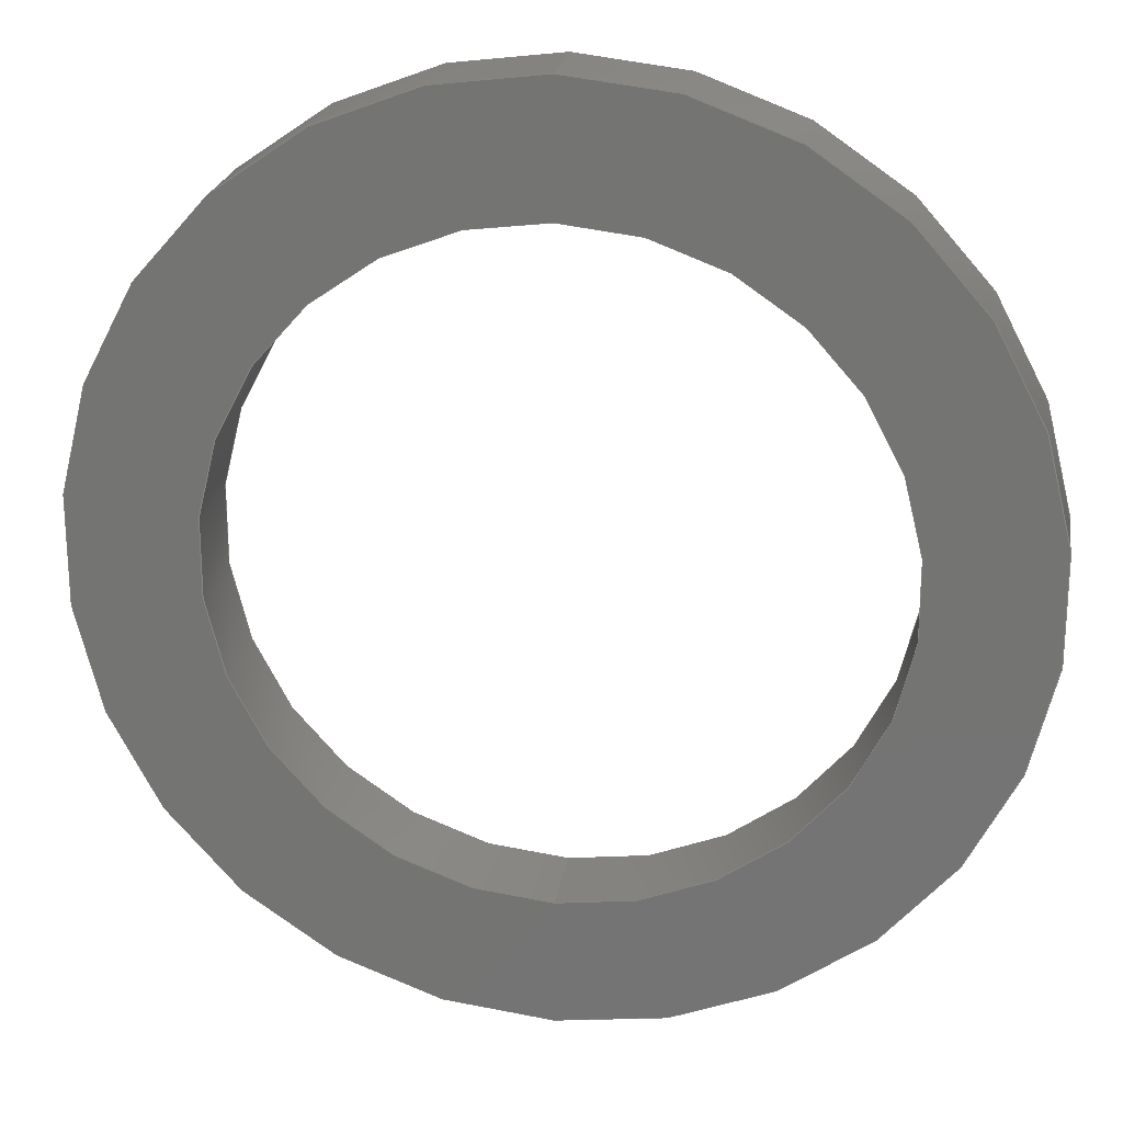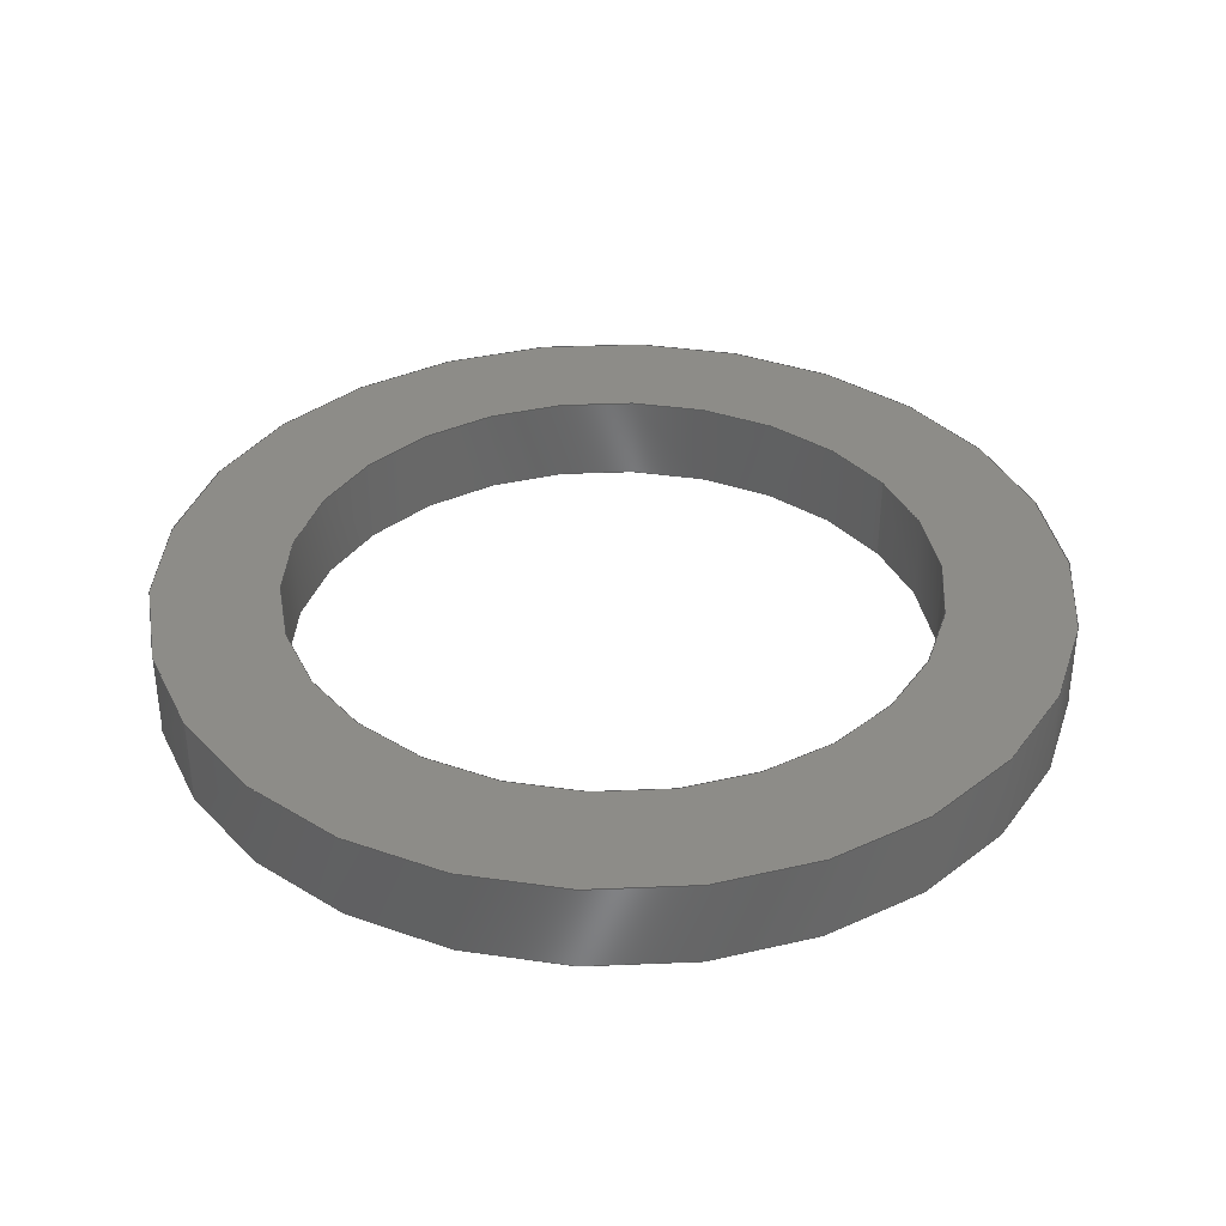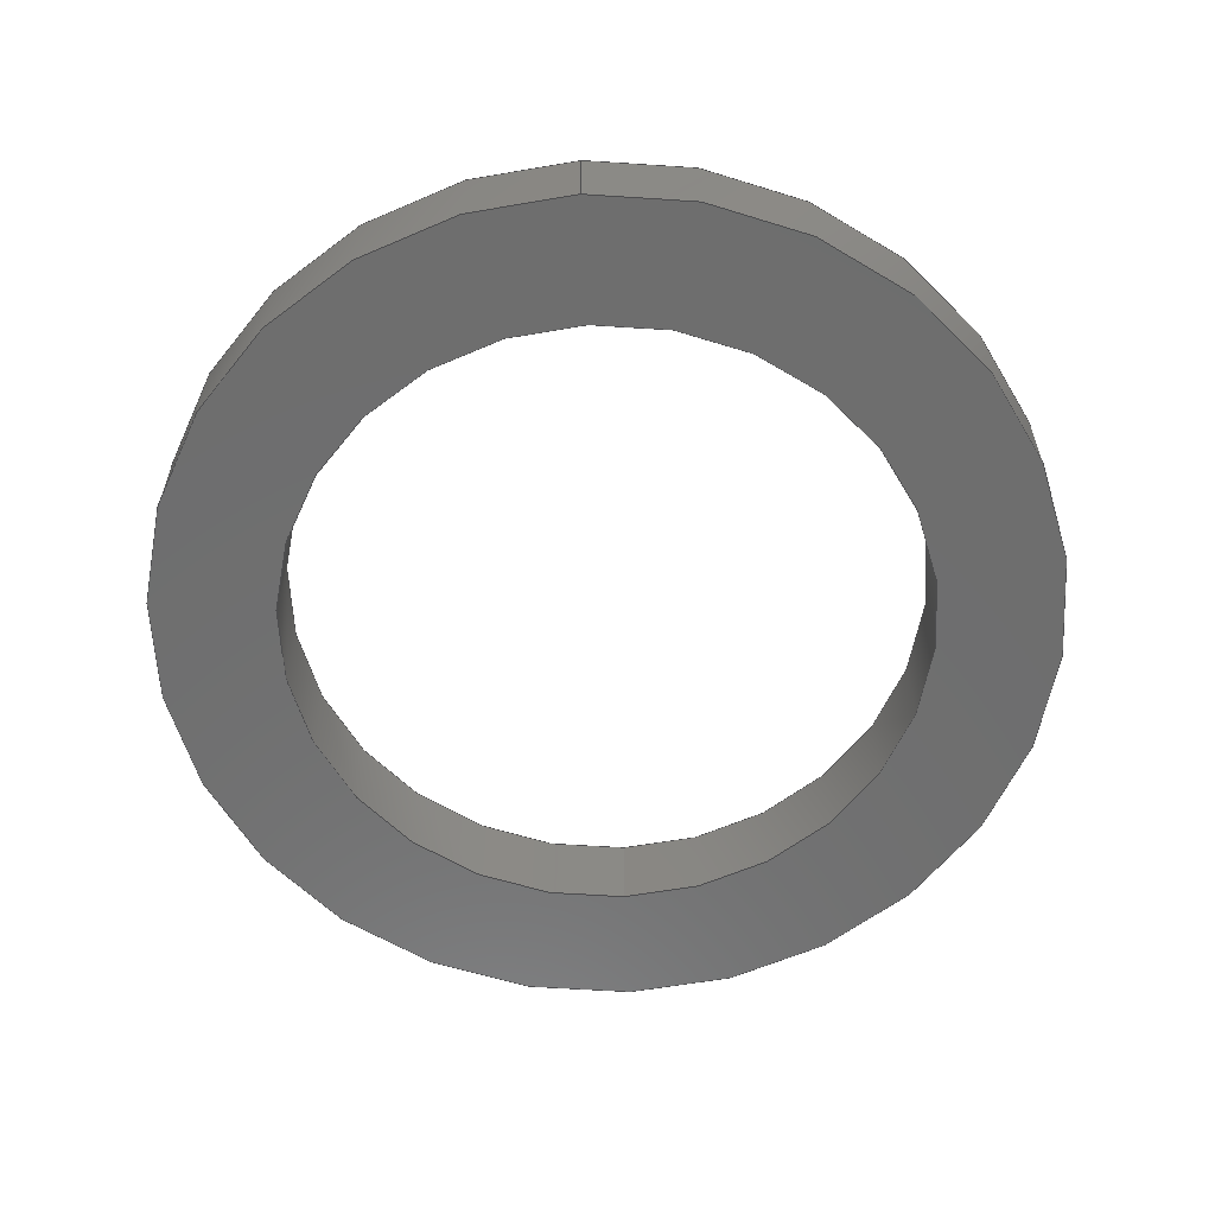
<metadata>
{"format":"step","ext":"step","renderer":"f3d","projection":"perspective","resolution":1024,"background":"white","views":[{"elev":22.0,"azim":9.0,"up":"+Z"},{"elev":36.3,"azim":59.2,"up":"+Y"},{"elev":-60.2,"azim":-176.9,"up":"+Y"}]}
</metadata>
<code>
ISO-10303-21;
DATA;
#1 = ADVANCED_FACE ( 'NONE', ( #166, #19 ), #86, .T. ) ;
#2 = PERSON_AND_ORGANIZATION ( #208, #17 ) ;
#3 = CARTESIAN_POINT ( 'NONE',  ( 0, 1.15, -4.25 ) ) ;
#4 = CARTESIAN_POINT ( 'NONE',  ( 0, 1.15, -4.25 ) ) ;
#5 = CALENDAR_DATE ( 2015, 29, 7 ) ;
#6 = CC_DESIGN_PERSON_AND_ORGANIZATION_ASSIGNMENT ( #66, #205, ( #76 ) ) ;
#7 = CALENDAR_DATE ( 2015, 29, 7 ) ;
#8 = VERTEX_POINT ( 'NONE', #81 ) ;
#9 = DATE_AND_TIME ( #7, #65 ) ;
#10 = AXIS2_PLACEMENT_3D ( 'NONE', #122, #18, #89 ) ;
#11 = APPLICATION_PROTOCOL_DEFINITION ( 'international standard', 'config_control_design', 1994, #146 ) ;
#12 = CALENDAR_DATE ( 2015, 29, 7 ) ;
#13 = CALENDAR_DATE ( 2015, 29, 7 ) ;
#14 = CARTESIAN_POINT ( 'NONE',  ( 0, 1.15, 0 ) ) ;
#15 = DIRECTION ( 'NONE',  ( 0, 1, 0 ) ) ;
#16 = PERSON_AND_ORGANIZATION ( #208, #17 ) ;
#17 = ORGANIZATION ( 'UNSPECIFIED', 'UNSPECIFIED', '' ) ;
#18 = DIRECTION ( 'NONE',  ( -0, -1, -0 ) ) ;
#19 = FACE_BOUND ( 'NONE', #148, .T. ) ;
#20 = CARTESIAN_POINT ( 'NONE',  ( 0, 1.15, 0 ) ) ;
#21 = ADVANCED_FACE ( 'NONE', ( #172 ), #180, .F. ) ;
#22 = CARTESIAN_POINT ( 'NONE',  ( 0, 0, 0 ) ) ;
#23 = ADVANCED_FACE ( 'NONE', ( #169 ), #182, .T. ) ;
#24 = APPROVAL_PERSON_ORGANIZATION ( #243, #201, #203 ) ;
#25 = PRODUCT_DEFINITION ( 'UNKNOWN', '', #79, #67 ) ;
#26 = LINE ( 'NONE', #3, #188 ) ;
#27 = DIRECTION ( 'NONE',  ( 0, 1, 0 ) ) ;
#28 = EDGE_CURVE ( 'NONE', #53, #125, #165, .T. ) ;
#29 = EDGE_CURVE ( 'NONE', #176, #108, #171, .T. ) ;
#30 = LOCAL_TIME ( 15, 35, 7, #31 ) ;
#31 = COORDINATED_UNIVERSAL_TIME_OFFSET ( 5, 0, .BEHIND. ) ;
#32 = CIRCLE ( 'NONE', #168, 4.25 ) ;
#33 = DIRECTION ( 'NONE',  ( 0, 0, 1 ) ) ;
#34 = DIRECTION ( 'NONE',  ( 0, 0, 1 ) ) ;
#35 = APPROVAL_PERSON_ORGANIZATION ( #16, #88, #200 ) ;
#36 = DIRECTION ( 'NONE',  ( 0, 0, 1 ) ) ;
#37 = UNCERTAINTY_MEASURE_WITH_UNIT (LENGTH_MEASURE( 1e-05 ), #92, 'distance_accuracy_value', 'NONE');
#38 = APPROVAL ( #245, 'UNSPECIFIED' ) ;
#39 = DIRECTION ( 'NONE',  ( 0, 0, 1 ) ) ;
#40 = EDGE_CURVE ( 'NONE', #53, #164, #175, .T. ) ;
#41 = APPLICATION_PROTOCOL_DEFINITION ( 'international standard', 'config_control_design', 1994, #216 ) ;
#42 = DIRECTION ( 'NONE',  ( 0, 1, 0 ) ) ;
#43 = CARTESIAN_POINT ( 'NONE',  ( 0, 1.15, 0 ) ) ;
#44 = FACE_OUTER_BOUND ( 'NONE', #143, .T. ) ;
#45 = ORIENTED_EDGE ( 'NONE', *, *, #116, .T. ) ;
#46 = ORIENTED_EDGE ( 'NONE', *, *, #29, .T. ) ;
#47 = CC_DESIGN_APPROVAL ( #38, ( #25 ) ) ;
#48 = EDGE_CURVE ( 'NONE', #136, #8, #185, .T. ) ;
#49 = MANIFOLD_SOLID_BREP ( 'Boss-Extrude1', #103 ) ;
#50 = DIRECTION ( 'NONE',  ( 0, 1, 0 ) ) ;
#51 = DIRECTION ( 'NONE',  ( 0, 0, 1 ) ) ;
#52 = ORIENTED_EDGE ( 'NONE', *, *, #28, .T. ) ;
#53 = VERTEX_POINT ( 'NONE', #91 ) ;
#54 = LOCAL_TIME ( 15, 35, 7, #59 ) ;
#55 = DIRECTION ( 'NONE',  ( 0, 1, 0 ) ) ;
#56 = DIRECTION ( 'NONE',  ( 0, 0, 1 ) ) ;
#57 = CC_DESIGN_PERSON_AND_ORGANIZATION_ASSIGNMENT ( #206, #241, ( #25 ) ) ;
#58 = DIRECTION ( 'NONE',  ( 0, 0, -1 ) ) ;
#59 = COORDINATED_UNIVERSAL_TIME_OFFSET ( 5, 0, .BEHIND. ) ;
#60 = APPROVAL_PERSON_ORGANIZATION ( #61, #38, #170 ) ;
#61 = PERSON_AND_ORGANIZATION ( #208, #17 ) ;
#62 = EDGE_CURVE ( 'NONE', #164, #160, #189, .T. ) ;
#63 = LOCAL_TIME ( 15, 35, 7, #99 ) ;
#64 = COORDINATED_UNIVERSAL_TIME_OFFSET ( 5, 0, .BEHIND. ) ;
#65 = LOCAL_TIME ( 15, 35, 7, #64 ) ;
#66 = PERSON_AND_ORGANIZATION ( #208, #17 ) ;
#67 = DESIGN_CONTEXT ( 'detailed design', #216, 'design' ) ;
#68 = DIRECTION ( 'NONE',  ( -0, -1, -0 ) ) ;
#69 = CARTESIAN_POINT ( 'NONE',  ( 0, 1.15, 0 ) ) ;
#70 = PERSON_AND_ORGANIZATION ( #208, #17 ) ;
#71 = CC_DESIGN_DATE_AND_TIME_ASSIGNMENT ( #225, #242, ( #25 ) ) ;
#72 = CARTESIAN_POINT ( 'NONE',  ( 7.225e-16, 0, 5.9 ) ) ;
#73 = CARTESIAN_POINT ( 'NONE',  ( 0, 1.15, 0 ) ) ;
#74 = APPROVAL_DATE_TIME ( #9, #88 ) ;
#75 = AXIS2_PLACEMENT_3D ( 'NONE', #22, #27, #33 ) ;
#76 = PRODUCT ( 'Shim Washer 8mm', 'Shim Washer 8mm', '', ( #232 ) ) ;
#77 = CARTESIAN_POINT ( 'NONE',  ( 7.225e-16, 1.15, 5.9 ) ) ;
#78 = CALENDAR_DATE ( 2015, 29, 7 ) ;
#79 = PRODUCT_DEFINITION_FORMATION_WITH_SPECIFIED_SOURCE ( 'ANY', '', #76, .NOT_KNOWN. ) ;
#80 = PERSON_AND_ORGANIZATION_ROLE ( 'classification_officer' ) ;
#81 = CARTESIAN_POINT ( 'NONE',  ( 5.205e-16, 1.15, 4.25 ) ) ;
#82 = CARTESIAN_POINT ( 'NONE',  ( 0, 1.15, 0 ) ) ;
#83 = AXIS2_PLACEMENT_3D ( 'NONE', #84, #50, #230 ) ;
#84 = CARTESIAN_POINT ( 'NONE',  ( 0, 1.15, 0 ) ) ;
#85 = CARTESIAN_POINT ( 'NONE',  ( 0, 1.15, 0 ) ) ;
#86 = PLANE ( 'NONE',  #186 ) ;
#87 = DIRECTION ( 'NONE',  ( 0, 0, -1 ) ) ;
#88 = APPROVAL ( #211, 'UNSPECIFIED' ) ;
#89 = DIRECTION ( 'NONE',  ( 0, 0, -1 ) ) ;
#90 = AXIS2_PLACEMENT_3D ( 'NONE', #69, #150, #100 ) ;
#91 = CARTESIAN_POINT ( 'NONE',  ( 0, 1.15, -5.9 ) ) ;
#92 =( LENGTH_UNIT ( ) NAMED_UNIT ( * ) SI_UNIT ( .MILLI., .METRE. ) );
#93 = DIRECTION ( 'NONE',  ( 0, 1, 0 ) ) ;
#94 = DIRECTION ( 'NONE',  ( 0, 1, 0 ) ) ;
#95 = CARTESIAN_POINT ( 'NONE',  ( 0, 1.15, -5.9 ) ) ;
#96 = CC_DESIGN_APPROVAL ( #88, ( #79 ) ) ;
#97 = CARTESIAN_POINT ( 'NONE',  ( 7.225e-16, 1.15, 5.9 ) ) ;
#98 = DIRECTION ( 'NONE',  ( -0, -1, -0 ) ) ;
#99 = COORDINATED_UNIVERSAL_TIME_OFFSET ( 5, 0, .BEHIND. ) ;
#100 = DIRECTION ( 'NONE',  ( 0, 0, -1 ) ) ;
#101 = AXIS2_PLACEMENT_3D ( 'NONE', #246, #231, #34 ) ;
#102 = ADVANCED_FACE ( 'NONE', ( #184 ), #181, .T. ) ;
#103 = CLOSED_SHELL ( 'NONE', ( #21, #102, #1, #224, #23, #178 ) ) ;
#104 = ORIENTED_EDGE ( 'NONE', *, *, #40, .F. ) ;
#105 = CC_DESIGN_PERSON_AND_ORGANIZATION_ASSIGNMENT ( #2, #117, ( #79 ) ) ;
#106 = DIRECTION ( 'NONE',  ( 0, 0, 1 ) ) ;
#107 = ORIENTED_EDGE ( 'NONE', *, *, #228, .F. ) ;
#108 = VERTEX_POINT ( 'NONE', #233 ) ;
#109 = DIRECTION ( 'NONE',  ( -0, -1, -0 ) ) ;
#110 = AXIS2_PLACEMENT_3D ( 'NONE', #20, #93, #106 ) ;
#111 = DIRECTION ( 'NONE',  ( 0, -0, 1 ) ) ;
#112 = ORIENTED_EDGE ( 'NONE', *, *, #173, .F. ) ;
#113 = ORIENTED_EDGE ( 'NONE', *, *, #193, .F. ) ;
#114 = ORIENTED_EDGE ( 'NONE', *, *, #62, .T. ) ;
#115 = ORIENTED_EDGE ( 'NONE', *, *, #191, .F. ) ;
#116 = EDGE_CURVE ( 'NONE', #8, #136, #202, .T. ) ;
#117 = PERSON_AND_ORGANIZATION_ROLE ( 'creator' ) ;
#118 = ORIENTED_EDGE ( 'NONE', *, *, #193, .T. ) ;
#119 = AXIS2_PLACEMENT_3D ( 'NONE', #126, #139, #145 ) ;
#120 = ORIENTED_EDGE ( 'NONE', *, *, #151, .T. ) ;
#121 = ORIENTED_EDGE ( 'NONE', *, *, #173, .T. ) ;
#122 = CARTESIAN_POINT ( 'NONE',  ( 0, 1.15, 0 ) ) ;
#123 = ORIENTED_EDGE ( 'NONE', *, *, #228, .T. ) ;
#124 = SHAPE_DEFINITION_REPRESENTATION ( #221, #210 ) ;
#125 = VERTEX_POINT ( 'NONE', #174 ) ;
#126 = CARTESIAN_POINT ( 'NONE',  ( 0, 0, 0 ) ) ;
#127 = CC_DESIGN_PERSON_AND_ORGANIZATION_ASSIGNMENT ( #218, #190, ( #79 ) ) ;
#128 = AXIS2_PLACEMENT_3D ( 'NONE', #43, #42, #56 ) ;
#129 = ORIENTED_EDGE ( 'NONE', *, *, #40, .T. ) ;
#130 = ORIENTED_EDGE ( 'NONE', *, *, #191, .T. ) ;
#131 = ORIENTED_EDGE ( 'NONE', *, *, #116, .F. ) ;
#132 = AXIS2_PLACEMENT_3D ( 'NONE', #14, #140, #58 ) ;
#133 = ORIENTED_EDGE ( 'NONE', *, *, #48, .F. ) ;
#134 = CARTESIAN_POINT ( 'NONE',  ( 0, 0, 0 ) ) ;
#135 = ORIENTED_EDGE ( 'NONE', *, *, #151, .F. ) ;
#136 = VERTEX_POINT ( 'NONE', #4 ) ;
#137 =( NAMED_UNIT ( * ) PLANE_ANGLE_UNIT ( ) SI_UNIT ( $, .RADIAN. ) );
#138 = CARTESIAN_POINT ( 'NONE',  ( 0, 0, 0 ) ) ;
#139 = DIRECTION ( 'NONE',  ( 0, 1, 0 ) ) ;
#140 = DIRECTION ( 'NONE',  ( -0, -1, -0 ) ) ;
#141 = DATE_TIME_ROLE ( 'classification_date' ) ;
#142 = ORIENTED_EDGE ( 'NONE', *, *, #28, .F. ) ;
#143 = EDGE_LOOP ( 'NONE', ( #112, #45, #123, #154 ) ) ;
#144 = SECURITY_CLASSIFICATION ( '', '', #192 ) ;
#145 = DIRECTION ( 'NONE',  ( 0, 0, 1 ) ) ;
#146 = APPLICATION_CONTEXT ( 'configuration controlled 3d designs of mechanical parts and assemblies' ) ;
#147 = EDGE_LOOP ( 'NONE', ( #156, #121, #162, #107 ) ) ;
#148 = EDGE_LOOP ( 'NONE', ( #133, #131 ) ) ;
#149 = EDGE_LOOP ( 'NONE', ( #155, #104, #52, #118 ) ) ;
#150 = DIRECTION ( 'NONE',  ( -0, -1, -0 ) ) ;
#151 = EDGE_CURVE ( 'NONE', #160, #125, #194, .T. ) ;
#152 = EDGE_LOOP ( 'NONE', ( #113, #135 ) ) ;
#153 = EDGE_LOOP ( 'NONE', ( #161, #46 ) ) ;
#154 = ORIENTED_EDGE ( 'NONE', *, *, #29, .F. ) ;
#155 = ORIENTED_EDGE ( 'NONE', *, *, #62, .F. ) ;
#156 = ORIENTED_EDGE ( 'NONE', *, *, #48, .T. ) ;
#157 = EDGE_LOOP ( 'NONE', ( #129, #130 ) ) ;
#158 = APPROVAL_DATE_TIME ( #222, #201 ) ;
#159 = EDGE_LOOP ( 'NONE', ( #115, #114, #120, #142 ) ) ;
#160 = VERTEX_POINT ( 'NONE', #72 ) ;
#161 = ORIENTED_EDGE ( 'NONE', *, *, #249, .T. ) ;
#162 = ORIENTED_EDGE ( 'NONE', *, *, #249, .F. ) ;
#163 = CC_DESIGN_PERSON_AND_ORGANIZATION_ASSIGNMENT ( #70, #80, ( #144 ) ) ;
#164 = VERTEX_POINT ( 'NONE', #97 ) ;
#165 = LINE ( 'NONE', #95, #167 ) ;
#166 = FACE_OUTER_BOUND ( 'NONE', #157, .T. ) ;
#167 = VECTOR ( 'NONE', #98, 1000 ) ;
#168 = AXIS2_PLACEMENT_3D ( 'NONE', #229, #15, #51 ) ;
#169 = FACE_OUTER_BOUND ( 'NONE', #149, .T. ) ;
#170 = APPROVAL_ROLE ( '' ) ;
#171 = CIRCLE ( 'NONE', #119, 4.25 ) ;
#172 = FACE_OUTER_BOUND ( 'NONE', #147, .T. ) ;
#173 = EDGE_CURVE ( 'NONE', #8, #176, #226, .T. ) ;
#174 = CARTESIAN_POINT ( 'NONE',  ( 0, 0, -5.9 ) ) ;
#175 = CIRCLE ( 'NONE', #235, 5.9 ) ;
#176 = VERTEX_POINT ( 'NONE', #179 ) ;
#177 = DIRECTION ( 'NONE',  ( -0, -1, -0 ) ) ;
#178 = ADVANCED_FACE ( 'NONE', ( #44 ), #220, .F. ) ;
#179 = CARTESIAN_POINT ( 'NONE',  ( 5.205e-16, 0, 4.25 ) ) ;
#180 = CYLINDRICAL_SURFACE ( 'NONE', #10, 4.25 ) ;
#181 = CYLINDRICAL_SURFACE ( 'NONE', #90, 5.9 ) ;
#182 = CYLINDRICAL_SURFACE ( 'NONE', #237, 5.9 ) ;
#183 = CC_DESIGN_DATE_AND_TIME_ASSIGNMENT ( #217, #141, ( #144 ) ) ;
#184 = FACE_OUTER_BOUND ( 'NONE', #159, .T. ) ;
#185 = CIRCLE ( 'NONE', #128, 4.25 ) ;
#186 = AXIS2_PLACEMENT_3D ( 'NONE', #82, #94, #111 ) ;
#187 = AXIS2_PLACEMENT_3D ( 'NONE', #138, #234, #248 ) ;
#188 = VECTOR ( 'NONE', #240, 1000 ) ;
#189 = LINE ( 'NONE', #77, #197 ) ;
#190 = PERSON_AND_ORGANIZATION_ROLE ( 'design_supplier' ) ;
#191 = EDGE_CURVE ( 'NONE', #164, #53, #215, .T. ) ;
#192 = SECURITY_CLASSIFICATION_LEVEL ( 'unclassified' ) ;
#193 = EDGE_CURVE ( 'NONE', #125, #160, #219, .T. ) ;
#194 = CIRCLE ( 'NONE', #75, 5.9 ) ;
#195 = CARTESIAN_POINT ( 'NONE',  ( 5.205e-16, 1.15, 4.25 ) ) ;
#196 = APPROVAL_STATUS ( 'not_yet_approved' ) ;
#197 = VECTOR ( 'NONE', #68, 1000 ) ;
#198 = DIRECTION ( 'NONE',  ( 1, 0, 0 ) ) ;
#199 = DATE_AND_TIME ( #5, #54 ) ;
#200 = APPROVAL_ROLE ( '' ) ;
#201 = APPROVAL ( #196, 'UNSPECIFIED' ) ;
#202 = CIRCLE ( 'NONE', #83, 4.25 ) ;
#203 = APPROVAL_ROLE ( '' ) ;
#204 = PLANE ( 'NONE',  #187 ) ;
#205 = PERSON_AND_ORGANIZATION_ROLE ( 'design_owner' ) ;
#206 = PERSON_AND_ORGANIZATION ( #208, #17 ) ;
#207 =( GEOMETRIC_REPRESENTATION_CONTEXT ( 3 ) GLOBAL_UNCERTAINTY_ASSIGNED_CONTEXT ( ( #37 ) ) GLOBAL_UNIT_ASSIGNED_CONTEXT ( ( #92, #137, #213 ) ) REPRESENTATION_CONTEXT ( 'NONE', 'WORKASPACE' ) );
#208 = PERSON ( 'UNSPECIFIED', 'UNSPECIFIED', 'UNSPECIFIED', ('UNSPECIFIED'), ('UNSPECIFIED'), ('UNSPECIFIED') ) ;
#209 = FACE_OUTER_BOUND ( 'NONE', #152, .T. ) ;
#210 = ADVANCED_BREP_SHAPE_REPRESENTATION ( 'Shim Washer 8mm', ( #49, #244 ), #207 ) ;
#211 = APPROVAL_STATUS ( 'not_yet_approved' ) ;
#212 = CC_DESIGN_APPROVAL ( #201, ( #144 ) ) ;
#213 =( NAMED_UNIT ( * ) SI_UNIT ( $, .STERADIAN. ) SOLID_ANGLE_UNIT ( ) );
#214 = VECTOR ( 'NONE', #177, 1000 ) ;
#215 = CIRCLE ( 'NONE', #110, 5.9 ) ;
#216 = APPLICATION_CONTEXT ( 'configuration controlled 3d designs of mechanical parts and assemblies' ) ;
#217 = DATE_AND_TIME ( #78, #30 ) ;
#218 = PERSON_AND_ORGANIZATION ( #208, #17 ) ;
#219 = CIRCLE ( 'NONE', #101, 5.9 ) ;
#220 = CYLINDRICAL_SURFACE ( 'NONE', #132, 4.25 ) ;
#221 = PRODUCT_DEFINITION_SHAPE ( 'NONE', 'NONE',  #25 ) ;
#222 = DATE_AND_TIME ( #12, #63 ) ;
#223 = FACE_BOUND ( 'NONE', #153, .T. ) ;
#224 = ADVANCED_FACE ( 'NONE', ( #209, #223 ), #204, .F. ) ;
#225 = DATE_AND_TIME ( #13, #247 ) ;
#226 = LINE ( 'NONE', #195, #214 ) ;
#227 = CC_DESIGN_SECURITY_CLASSIFICATION ( #144, ( #79 ) ) ;
#228 = EDGE_CURVE ( 'NONE', #136, #108, #26, .T. ) ;
#229 = CARTESIAN_POINT ( 'NONE',  ( 0, 0, 0 ) ) ;
#230 = DIRECTION ( 'NONE',  ( 0, 0, 1 ) ) ;
#231 = DIRECTION ( 'NONE',  ( 0, 1, 0 ) ) ;
#232 = MECHANICAL_CONTEXT ( 'NONE', #146, 'mechanical' ) ;
#233 = CARTESIAN_POINT ( 'NONE',  ( 0, 0, -4.25 ) ) ;
#234 = DIRECTION ( 'NONE',  ( 0, 1, 0 ) ) ;
#235 = AXIS2_PLACEMENT_3D ( 'NONE', #73, #55, #39 ) ;
#236 = PRODUCT_RELATED_PRODUCT_CATEGORY ( 'detail', '', ( #76 ) ) ;
#237 = AXIS2_PLACEMENT_3D ( 'NONE', #85, #109, #87 ) ;
#238 = APPROVAL_DATE_TIME ( #199, #38 ) ;
#239 = COORDINATED_UNIVERSAL_TIME_OFFSET ( 5, 0, .BEHIND. ) ;
#240 = DIRECTION ( 'NONE',  ( -0, -1, -0 ) ) ;
#241 = PERSON_AND_ORGANIZATION_ROLE ( 'creator' ) ;
#242 = DATE_TIME_ROLE ( 'creation_date' ) ;
#243 = PERSON_AND_ORGANIZATION ( #208, #17 ) ;
#244 = AXIS2_PLACEMENT_3D ( 'NONE', #134, #36, #198 ) ;
#245 = APPROVAL_STATUS ( 'not_yet_approved' ) ;
#246 = CARTESIAN_POINT ( 'NONE',  ( 0, 0, 0 ) ) ;
#247 = LOCAL_TIME ( 15, 35, 7, #239 ) ;
#248 = DIRECTION ( 'NONE',  ( 0, -0, 1 ) ) ;
#249 = EDGE_CURVE ( 'NONE', #108, #176, #32, .T. ) ;
ENDSEC;
END-ISO-10303-21;

</code>
